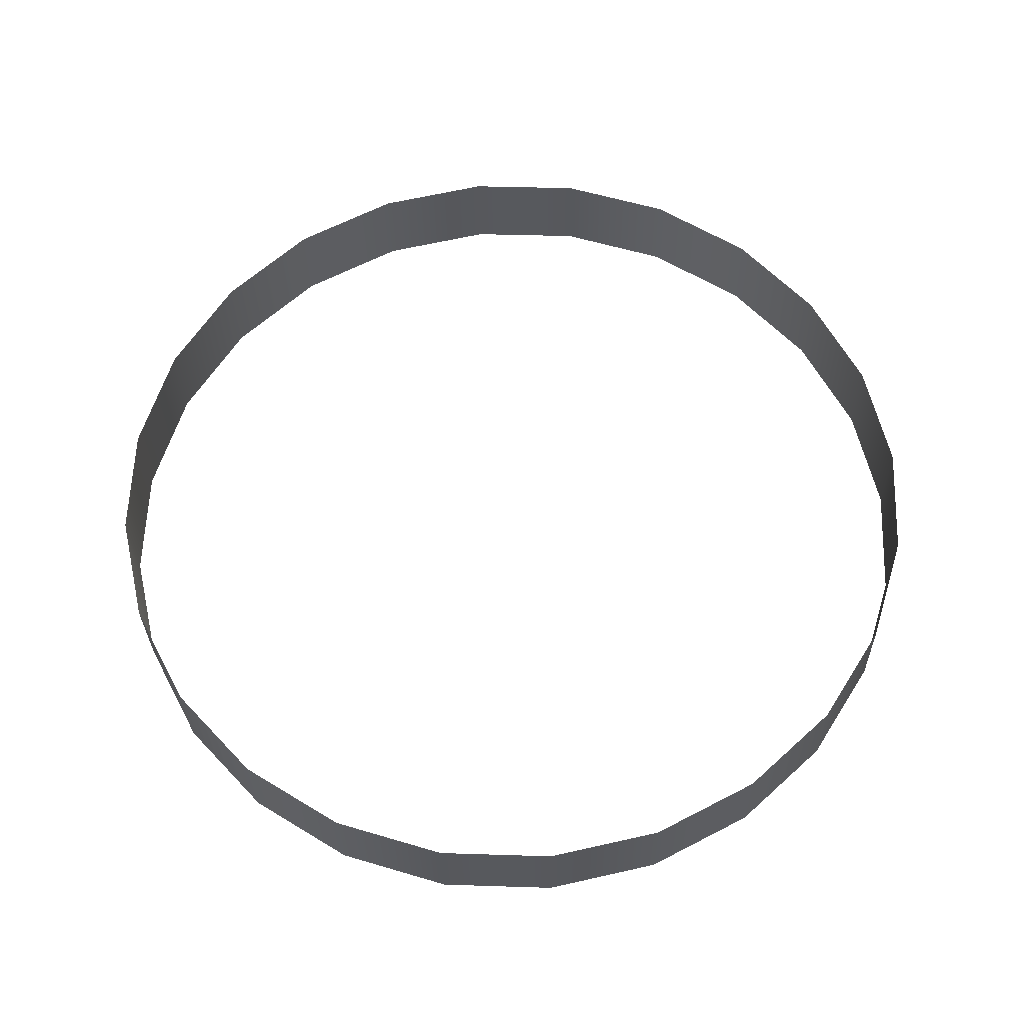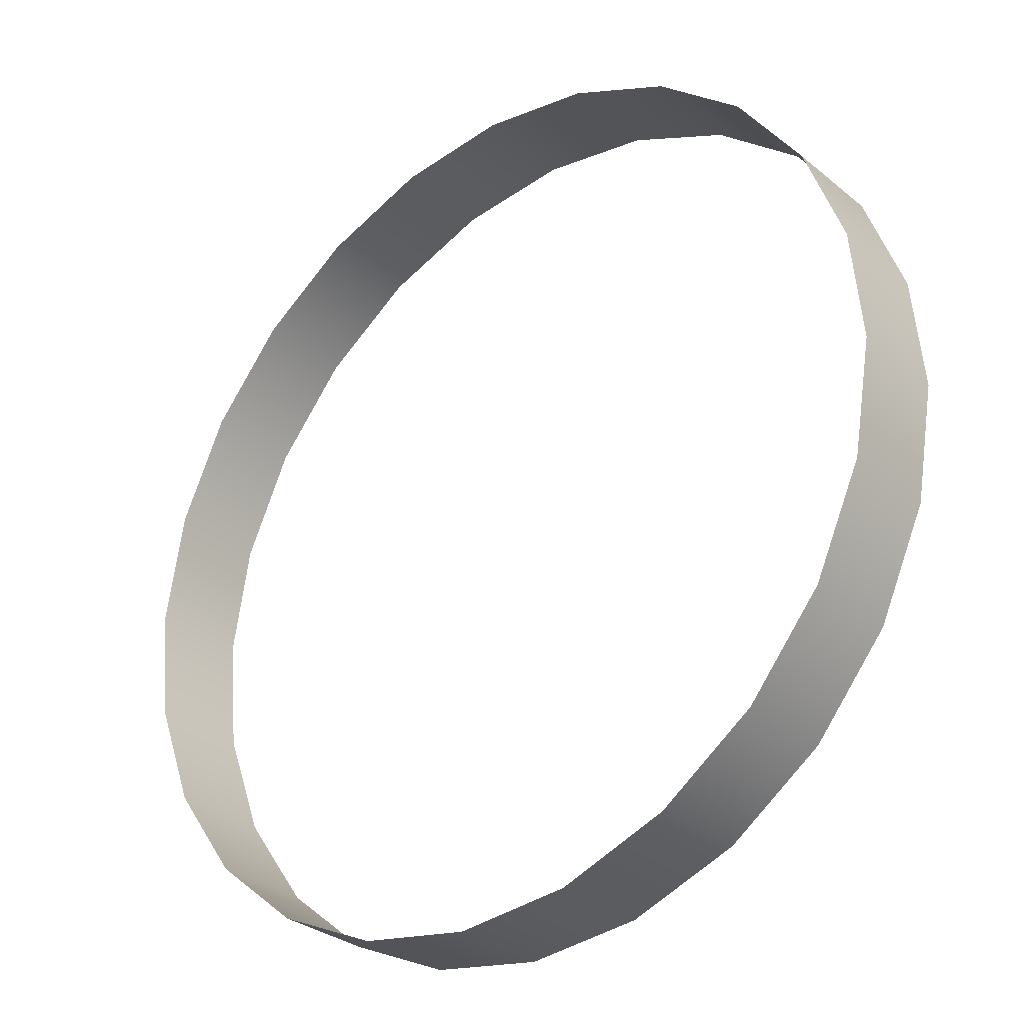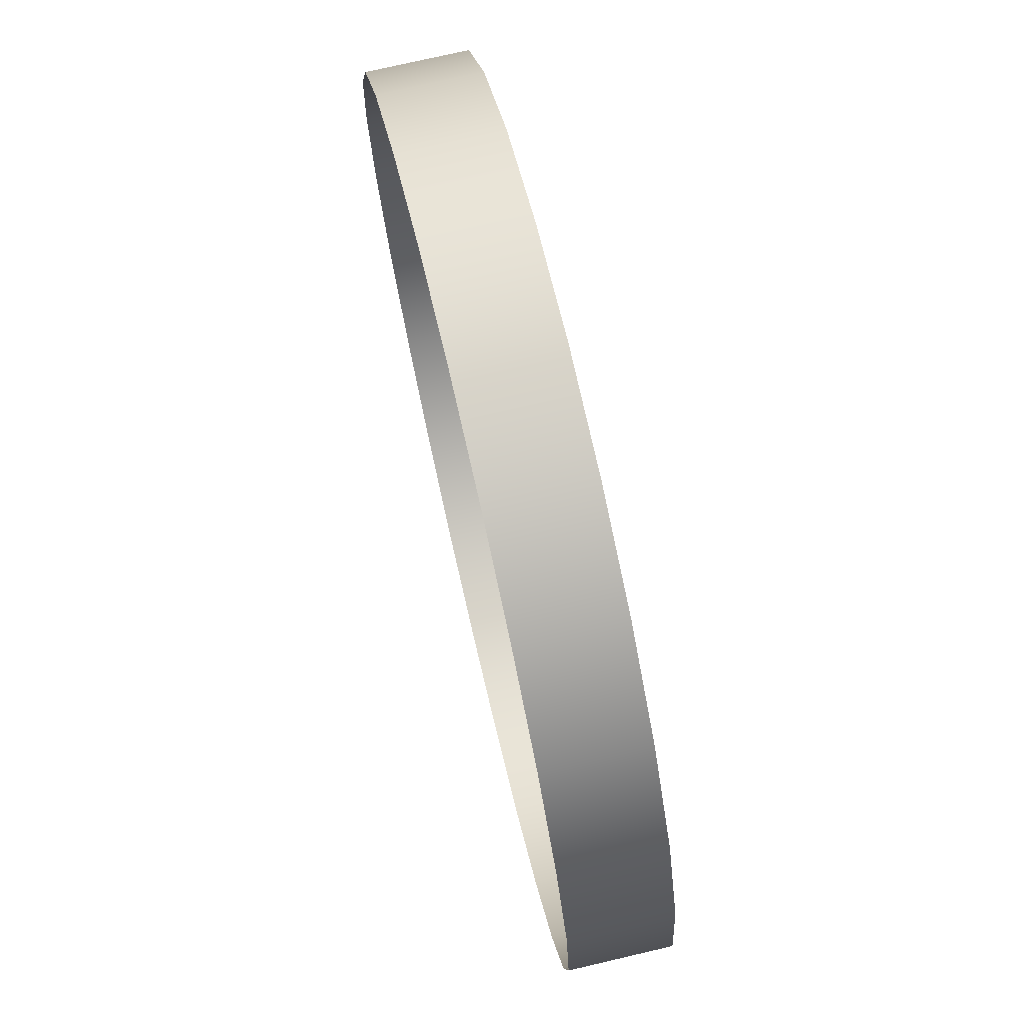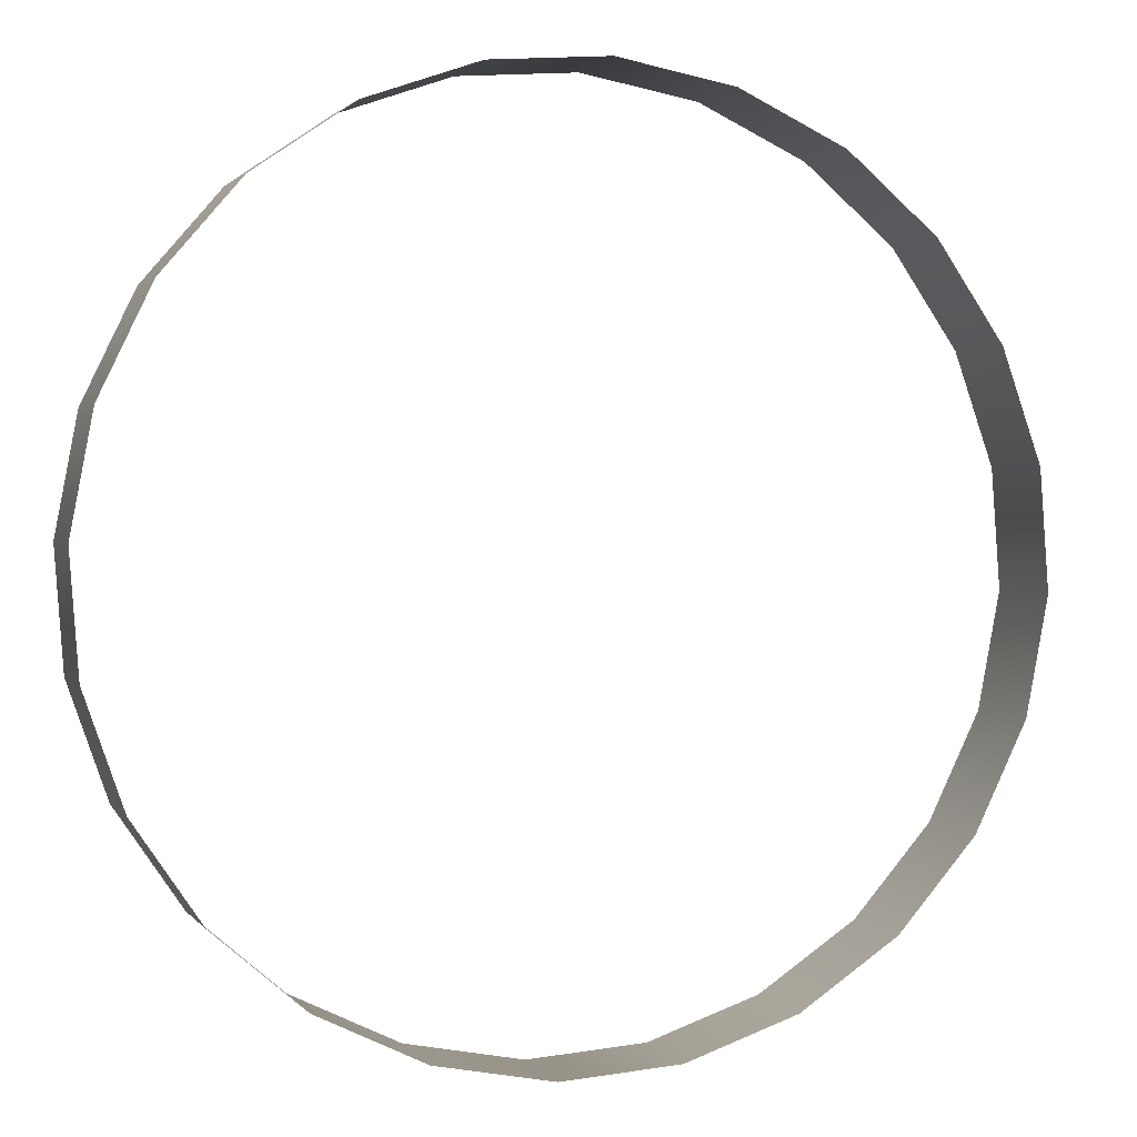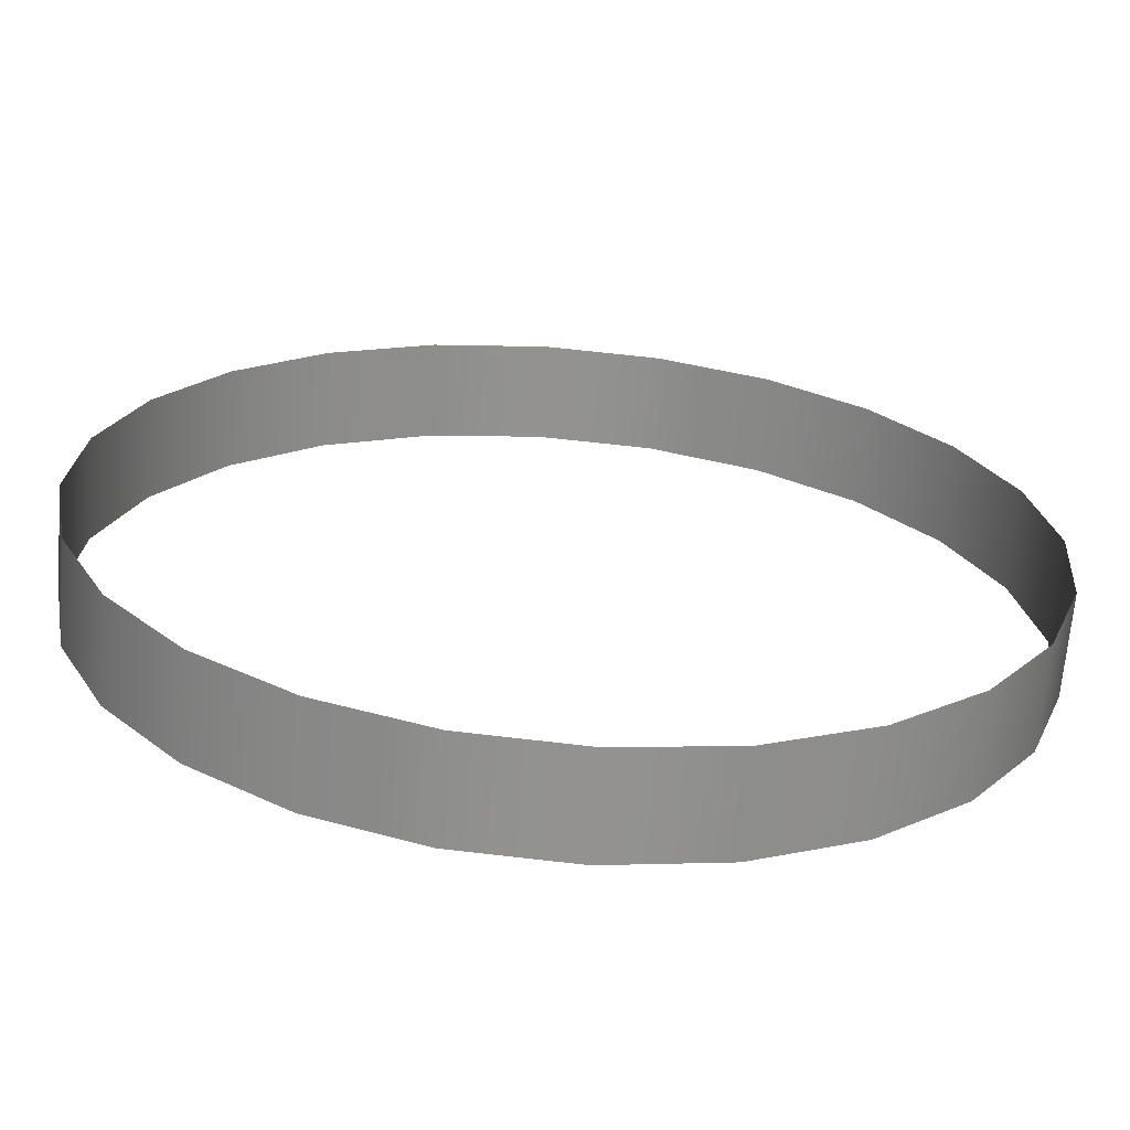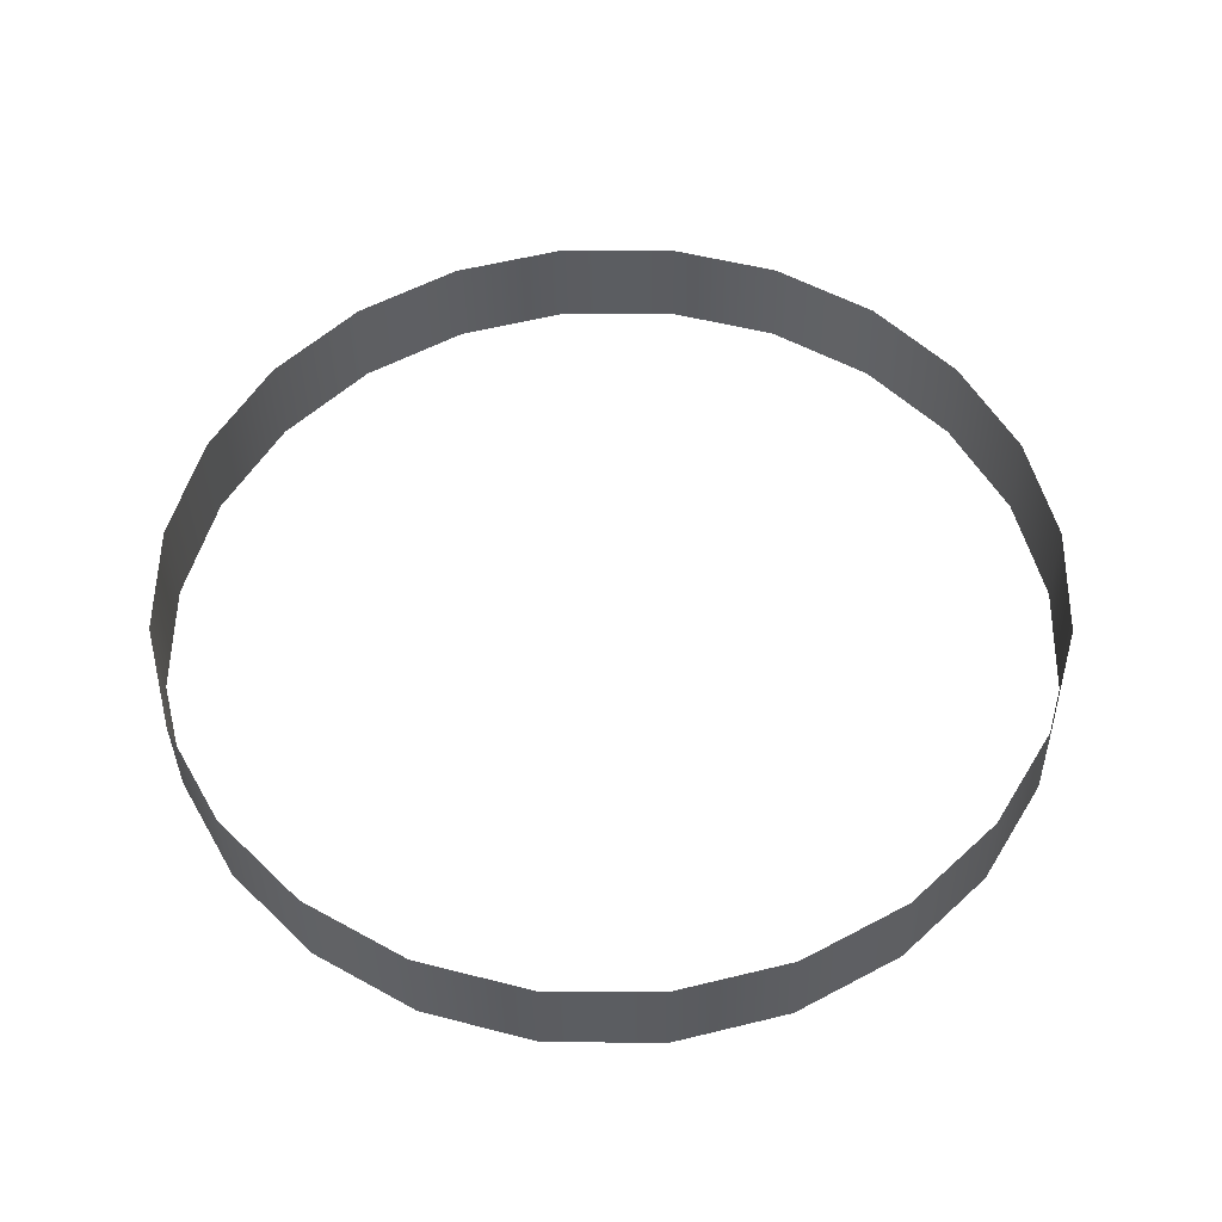
<metadata>
{"format":"obj","ext":"obj","renderer":"f3d","projection":"perspective","resolution":1024,"background":"white","views":[{"elev":60.0,"azim":51.7,"up":"+Z"},{"elev":-31.8,"azim":40.4,"up":"+Y"},{"elev":70.4,"azim":76.9,"up":"+Y"},{"elev":0.5,"azim":-17.5,"up":"+Y"},{"elev":-65.4,"azim":175.3,"up":"+Y"},{"elev":54.6,"azim":110.4,"up":"+Z"}]}
</metadata>
<code>
o mesh128/mesh128-geometry/material_0/component_1#mesh128-geometry
v -0.1179 0.02472 0.09698
v -0.1304 -0.04151 0.03722
v -0.1304 -0.0426 0.09579
v -0.1304 -0.0426 0.09579
v -0.1304 -0.04151 0.03722
v -0.1179 0.02472 0.09698
v -0.1304 -0.0426 0.09579
v -0.1249 -0.1097 0.03596
v -0.1249 -0.1108 0.09453
v -0.1249 -0.1108 0.09453
v -0.1249 -0.1097 0.03596
v -0.1304 -0.0426 0.09579
v -0.1304 -0.04151 0.03722
v -0.1179 0.02472 0.09698
v -0.1179 0.02578 0.03847
v -0.1179 0.02578 0.03847
v -0.1179 0.02472 0.09698
v -0.1304 -0.04151 0.03722
v -0.1249 -0.1097 0.03596
v -0.1304 -0.0426 0.09579
v -0.1304 -0.04151 0.03722
v -0.1304 -0.04151 0.03722
v -0.1304 -0.0426 0.09579
v -0.1249 -0.1097 0.03596
v -0.102 -0.1742 0.03477
v -0.1249 -0.1108 0.09453
v -0.1249 -0.1097 0.03596
v -0.1249 -0.1097 0.03596
v -0.1249 -0.1108 0.09453
v -0.102 -0.1742 0.03477
v -0.08855 0.0865 0.0981
v -0.1179 0.02578 0.03847
v -0.1179 0.02472 0.09698
v -0.1179 0.02472 0.09698
v -0.1179 0.02578 0.03847
v -0.08855 0.0865 0.0981
v -0.1249 -0.1108 0.09453
v -0.102 -0.1742 0.03477
v -0.102 -0.1753 0.09334
v -0.102 -0.1753 0.09334
v -0.102 -0.1742 0.03477
v -0.1249 -0.1108 0.09453
v -0.04412 0.1386 0.09909
v -0.08851 0.08759 0.0396
v -0.08855 0.0865 0.0981
v -0.08855 0.0865 0.0981
v -0.08851 0.08759 0.0396
v -0.04412 0.1386 0.09909
v -0.1179 0.02578 0.03847
v -0.08855 0.0865 0.0981
v -0.08851 0.08759 0.0396
v -0.08851 0.08759 0.0396
v -0.08855 0.0865 0.0981
v -0.1179 0.02578 0.03847
v -0.06316 -0.2306 0.03378
v -0.102 -0.1753 0.09334
v -0.102 -0.1742 0.03477
v -0.102 -0.1742 0.03477
v -0.102 -0.1753 0.09334
v -0.06316 -0.2306 0.03378
v -0.102 -0.1753 0.09334
v -0.06316 -0.2306 0.03378
v -0.06316 -0.2317 0.09228
v -0.06316 -0.2317 0.09228
v -0.06316 -0.2306 0.03378
v -0.102 -0.1753 0.09334
v -0.08851 0.08759 0.0396
v -0.04412 0.1386 0.09909
v -0.04412 0.1397 0.04052
v -0.04412 0.1397 0.04052
v -0.04412 0.1386 0.09909
v -0.08851 0.08759 0.0396
v -0.06316 -0.2306 0.03378
v -0.01107 -0.2761 0.09149
v -0.06316 -0.2317 0.09228
v -0.06316 -0.2317 0.09228
v -0.01107 -0.2761 0.09149
v -0.06316 -0.2306 0.03378
v 0.01226 0.1785 0.04125
v -0.04412 0.1386 0.09909
v 0.01223 0.1774 0.09982
v 0.01223 0.1774 0.09982
v -0.04412 0.1386 0.09909
v 0.01226 0.1785 0.04125
v -0.04412 0.1386 0.09909
v 0.01226 0.1785 0.04125
v -0.04412 0.1397 0.04052
v -0.04412 0.1397 0.04052
v 0.01226 0.1785 0.04125
v -0.04412 0.1386 0.09909
v -0.01107 -0.2761 0.09149
v -0.06316 -0.2306 0.03378
v -0.01107 -0.275 0.03292
v -0.01107 -0.275 0.03292
v -0.06316 -0.2306 0.03378
v -0.01107 -0.2761 0.09149
v 0.01223 0.1774 0.09982
v 0.07675 0.2014 0.04171
v 0.01226 0.1785 0.04125
v 0.01226 0.1785 0.04125
v 0.07675 0.2014 0.04171
v 0.01223 0.1774 0.09982
v -0.01107 -0.275 0.03292
v 0.05074 -0.3055 0.09096
v -0.01107 -0.2761 0.09149
v -0.01107 -0.2761 0.09149
v 0.05074 -0.3055 0.09096
v -0.01107 -0.275 0.03292
v 0.07675 0.2014 0.04171
v 0.01223 0.1774 0.09982
v 0.07675 0.2003 0.1002
v 0.07675 0.2003 0.1002
v 0.01223 0.1774 0.09982
v 0.07675 0.2014 0.04171
v 0.05074 -0.3055 0.09096
v -0.01107 -0.275 0.03292
v 0.05074 -0.3044 0.03239
v 0.05074 -0.3044 0.03239
v -0.01107 -0.275 0.03292
v 0.05074 -0.3055 0.09096
v 0.07675 0.2003 0.1002
v 0.145 0.2068 0.04178
v 0.07675 0.2014 0.04171
v 0.07675 0.2014 0.04171
v 0.145 0.2068 0.04178
v 0.07675 0.2003 0.1002
v 0.05074 -0.3044 0.03239
v 0.118 -0.3179 0.0907
v 0.05074 -0.3055 0.09096
v 0.05074 -0.3055 0.09096
v 0.118 -0.3179 0.0907
v 0.05074 -0.3044 0.03239
v 0.145 0.2068 0.04178
v 0.07675 0.2003 0.1002
v 0.145 0.2058 0.1003
v 0.145 0.2058 0.1003
v 0.07675 0.2003 0.1002
v 0.145 0.2068 0.04178
v 0.118 -0.3179 0.0907
v 0.05074 -0.3044 0.03239
v 0.118 -0.3168 0.03219
v 0.118 -0.3168 0.03219
v 0.05074 -0.3044 0.03239
v 0.118 -0.3179 0.0907
v 0.118 -0.3168 0.03219
v 0.1863 -0.3124 0.09083
v 0.118 -0.3179 0.0907
v 0.118 -0.3179 0.0907
v 0.1863 -0.3124 0.09083
v 0.118 -0.3168 0.03219
v 0.1863 -0.3114 0.03226
v 0.2508 -0.2895 0.09129
v 0.1863 -0.3124 0.09083
v 0.1863 -0.3124 0.09083
v 0.2508 -0.2895 0.09129
v 0.1863 -0.3114 0.03226
v 0.145 0.2058 0.1003
v 0.2123 0.1944 0.04158
v 0.145 0.2068 0.04178
v 0.145 0.2068 0.04178
v 0.2123 0.1944 0.04158
v 0.145 0.2058 0.1003
v 0.1863 -0.3124 0.09083
v 0.118 -0.3168 0.03219
v 0.1863 -0.3114 0.03226
v 0.1863 -0.3114 0.03226
v 0.118 -0.3168 0.03219
v 0.1863 -0.3124 0.09083
v 0.2508 -0.2895 0.09129
v 0.1863 -0.3114 0.03226
v 0.2508 -0.2884 0.03272
v 0.2508 -0.2884 0.03272
v 0.1863 -0.3114 0.03226
v 0.2508 -0.2895 0.09129
v 0.2123 0.1944 0.04158
v 0.145 0.2058 0.1003
v 0.2123 0.1933 0.1001
v 0.2123 0.1933 0.1001
v 0.145 0.2058 0.1003
v 0.2123 0.1944 0.04158
v 0.2508 -0.2884 0.03272
v 0.3071 -0.2507 0.09195
v 0.2508 -0.2895 0.09129
v 0.2508 -0.2895 0.09129
v 0.3071 -0.2507 0.09195
v 0.2508 -0.2884 0.03272
v 0.2741 0.165 0.04105
v 0.2123 0.1933 0.1001
v 0.2741 0.1639 0.09962
v 0.2741 0.1639 0.09962
v 0.2123 0.1933 0.1001
v 0.2741 0.165 0.04105
v 0.2123 0.1933 0.1001
v 0.2741 0.165 0.04105
v 0.2123 0.1944 0.04158
v 0.2123 0.1944 0.04158
v 0.2741 0.165 0.04105
v 0.2123 0.1933 0.1001
v 0.3071 -0.2507 0.09195
v 0.2508 -0.2884 0.03272
v 0.3072 -0.2496 0.03345
v 0.3072 -0.2496 0.03345
v 0.2508 -0.2884 0.03272
v 0.3071 -0.2507 0.09195
v 0.2741 0.1639 0.09962
v 0.3262 0.1206 0.04026
v 0.2741 0.165 0.04105
v 0.2741 0.165 0.04105
v 0.3262 0.1206 0.04026
v 0.2741 0.1639 0.09962
v 0.3262 0.1206 0.04026
v 0.2741 0.1639 0.09962
v 0.3262 0.1196 0.09876
v 0.3262 0.1196 0.09876
v 0.2741 0.1639 0.09962
v 0.3262 0.1206 0.04026
v 0.3071 -0.2507 0.09195
v 0.3515 -0.1976 0.03438
v 0.3515 -0.1986 0.09294
v 0.3515 -0.1986 0.09294
v 0.3515 -0.1976 0.03438
v 0.3071 -0.2507 0.09195
v 0.3515 -0.1976 0.03438
v 0.3071 -0.2507 0.09195
v 0.3072 -0.2496 0.03345
v 0.3072 -0.2496 0.03345
v 0.3071 -0.2507 0.09195
v 0.3515 -0.1976 0.03438
v 0.365 0.0632 0.09777
v 0.3262 0.1206 0.04026
v 0.3262 0.1196 0.09876
v 0.3262 0.1196 0.09876
v 0.3262 0.1206 0.04026
v 0.365 0.0632 0.09777
v 0.381 -0.1357 0.03556
v 0.3515 -0.1986 0.09294
v 0.3515 -0.1976 0.03438
v 0.3515 -0.1976 0.03438
v 0.3515 -0.1986 0.09294
v 0.381 -0.1357 0.03556
v 0.3262 0.1206 0.04026
v 0.365 0.0632 0.09777
v 0.365 0.06425 0.0392
v 0.365 0.06425 0.0392
v 0.365 0.0632 0.09777
v 0.3262 0.1206 0.04026
v 0.3515 -0.1986 0.09294
v 0.381 -0.1357 0.03556
v 0.381 -0.1368 0.09407
v 0.381 -0.1368 0.09407
v 0.381 -0.1357 0.03556
v 0.3515 -0.1986 0.09294
v 0.3879 -0.001289 0.09658
v 0.365 0.06425 0.0392
v 0.365 0.0632 0.09777
v 0.365 0.0632 0.09777
v 0.365 0.06425 0.0392
v 0.3879 -0.001289 0.09658
v 0.3934 -0.06845 0.03675
v 0.381 -0.1368 0.09407
v 0.381 -0.1357 0.03556
v 0.381 -0.1357 0.03556
v 0.381 -0.1368 0.09407
v 0.3934 -0.06845 0.03675
v 0.381 -0.1368 0.09407
v 0.3934 -0.06845 0.03675
v 0.3934 -0.06951 0.09532
v 0.3934 -0.06951 0.09532
v 0.3934 -0.06845 0.03675
v 0.381 -0.1368 0.09407
v 0.3934 -0.06951 0.09532
v 0.3879 -0.000231 0.03801
v 0.3879 -0.001289 0.09658
v 0.3879 -0.001289 0.09658
v 0.3879 -0.000231 0.03801
v 0.3934 -0.06951 0.09532
v 0.365 0.06425 0.0392
v 0.3879 -0.001289 0.09658
v 0.3879 -0.000231 0.03801
v 0.3879 -0.000231 0.03801
v 0.3879 -0.001289 0.09658
v 0.365 0.06425 0.0392
v 0.3879 -0.000231 0.03801
v 0.3934 -0.06951 0.09532
v 0.3934 -0.06845 0.03675
v 0.3934 -0.06845 0.03675
v 0.3934 -0.06951 0.09532
v 0.3879 -0.000231 0.03801
f 1 2 3
f 4 5 6
f 7 8 9
f 10 11 12
f 13 14 15
f 16 17 18
f 19 20 21
f 22 23 24
f 25 26 27
f 28 29 30
f 31 32 33
f 34 35 36
f 37 38 39
f 40 41 42
f 43 44 45
f 46 47 48
f 49 50 51
f 52 53 54
f 55 56 57
f 58 59 60
f 61 62 63
f 64 65 66
f 67 68 69
f 70 71 72
f 73 74 75
f 76 77 78
f 79 80 81
f 82 83 84
f 85 86 87
f 88 89 90
f 91 92 93
f 94 95 96
f 97 98 99
f 100 101 102
f 103 104 105
f 106 107 108
f 109 110 111
f 112 113 114
f 115 116 117
f 118 119 120
f 121 122 123
f 124 125 126
f 127 128 129
f 130 131 132
f 133 134 135
f 136 137 138
f 139 140 141
f 142 143 144
f 145 146 147
f 148 149 150
f 151 152 153
f 154 155 156
f 157 158 159
f 160 161 162
f 163 164 165
f 166 167 168
f 169 170 171
f 172 173 174
f 175 176 177
f 178 179 180
f 181 182 183
f 184 185 186
f 187 188 189
f 190 191 192
f 193 194 195
f 196 197 198
f 199 200 201
f 202 203 204
f 205 206 207
f 208 209 210
f 211 212 213
f 214 215 216
f 217 218 219
f 220 221 222
f 223 224 225
f 226 227 228
f 229 230 231
f 232 233 234
f 235 236 237
f 238 239 240
f 241 242 243
f 244 245 246
f 247 248 249
f 250 251 252
f 253 254 255
f 256 257 258
f 259 260 261
f 262 263 264
f 265 266 267
f 268 269 270
f 271 272 273
f 274 275 276
f 277 278 279
f 280 281 282
f 283 284 285
f 286 287 288

</code>
